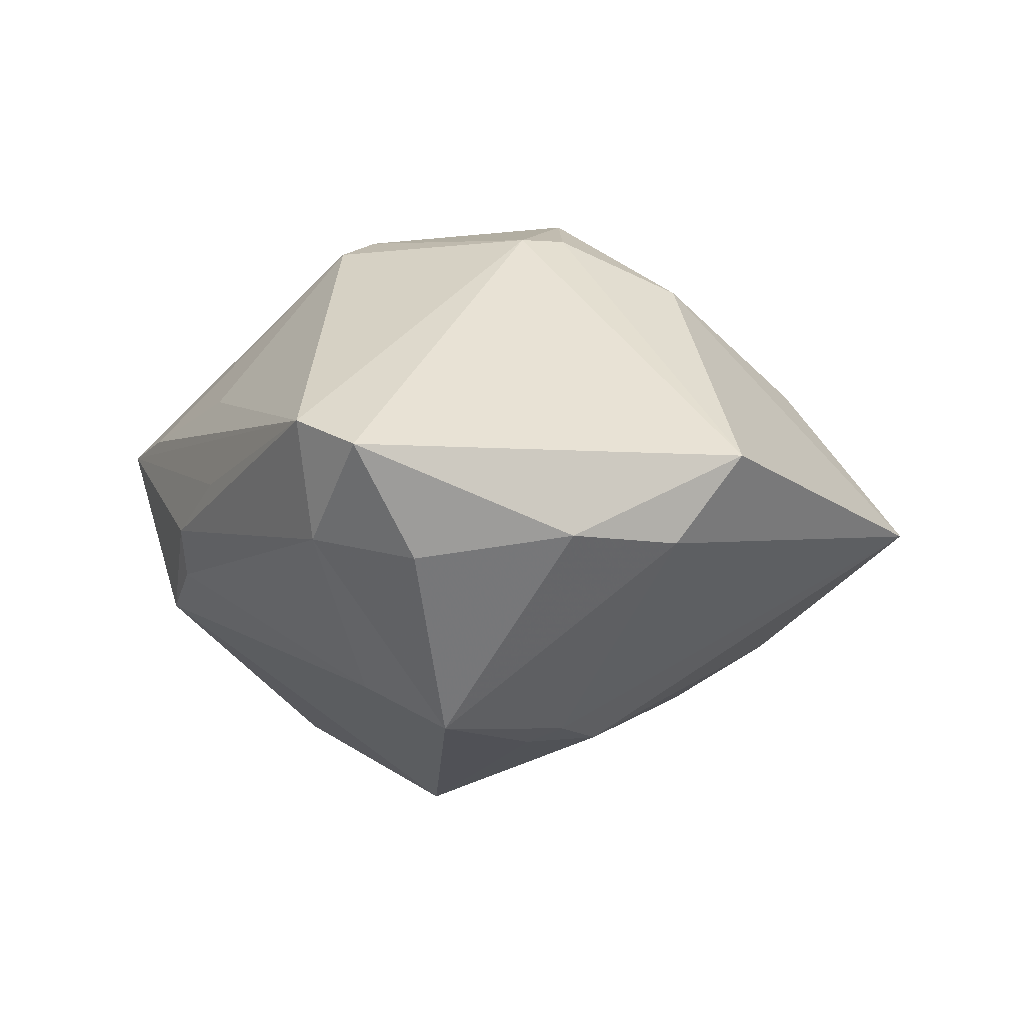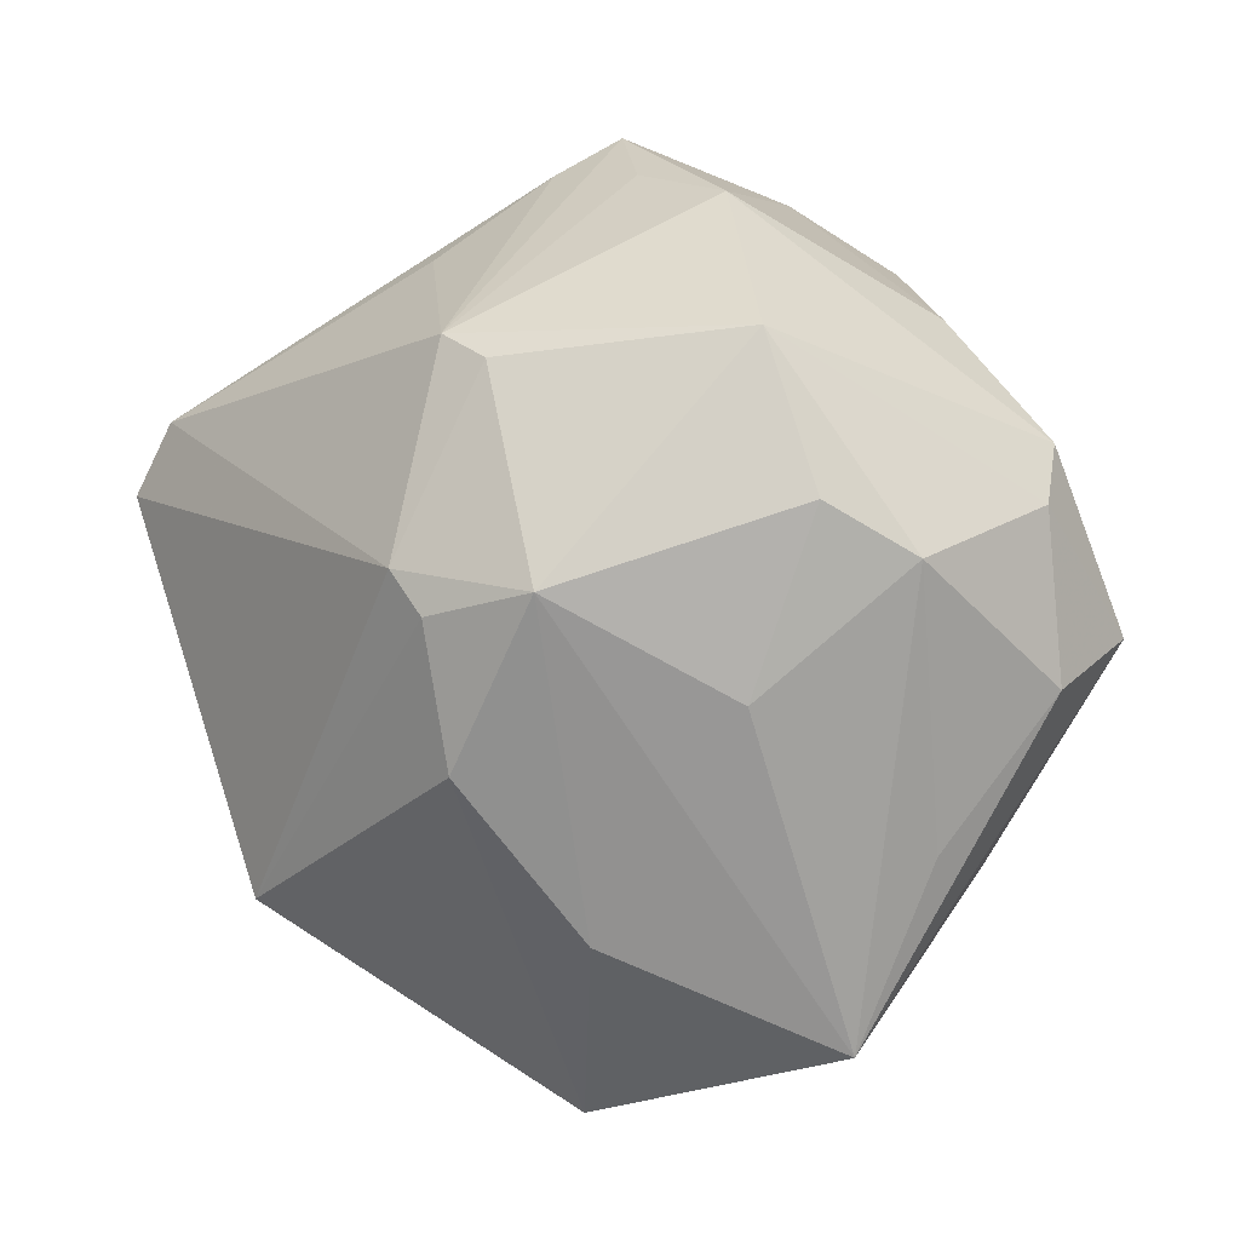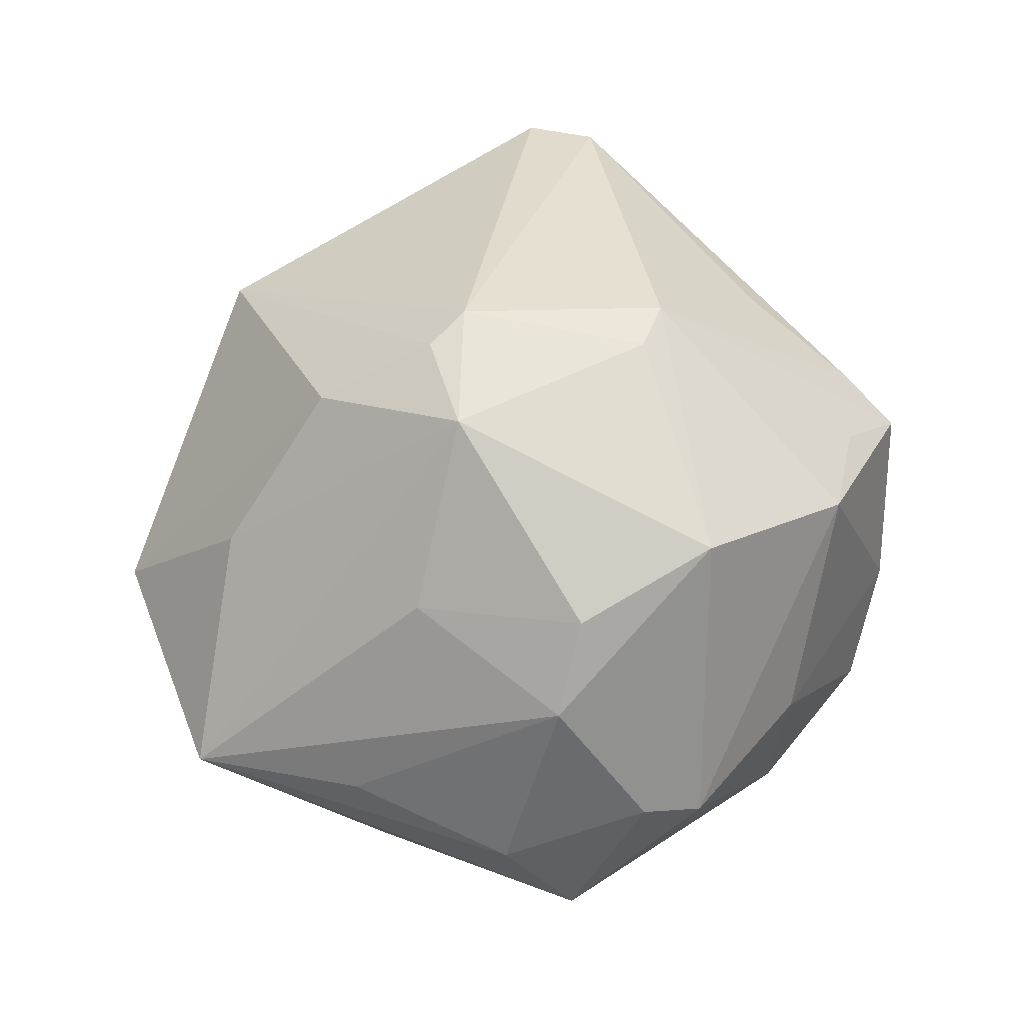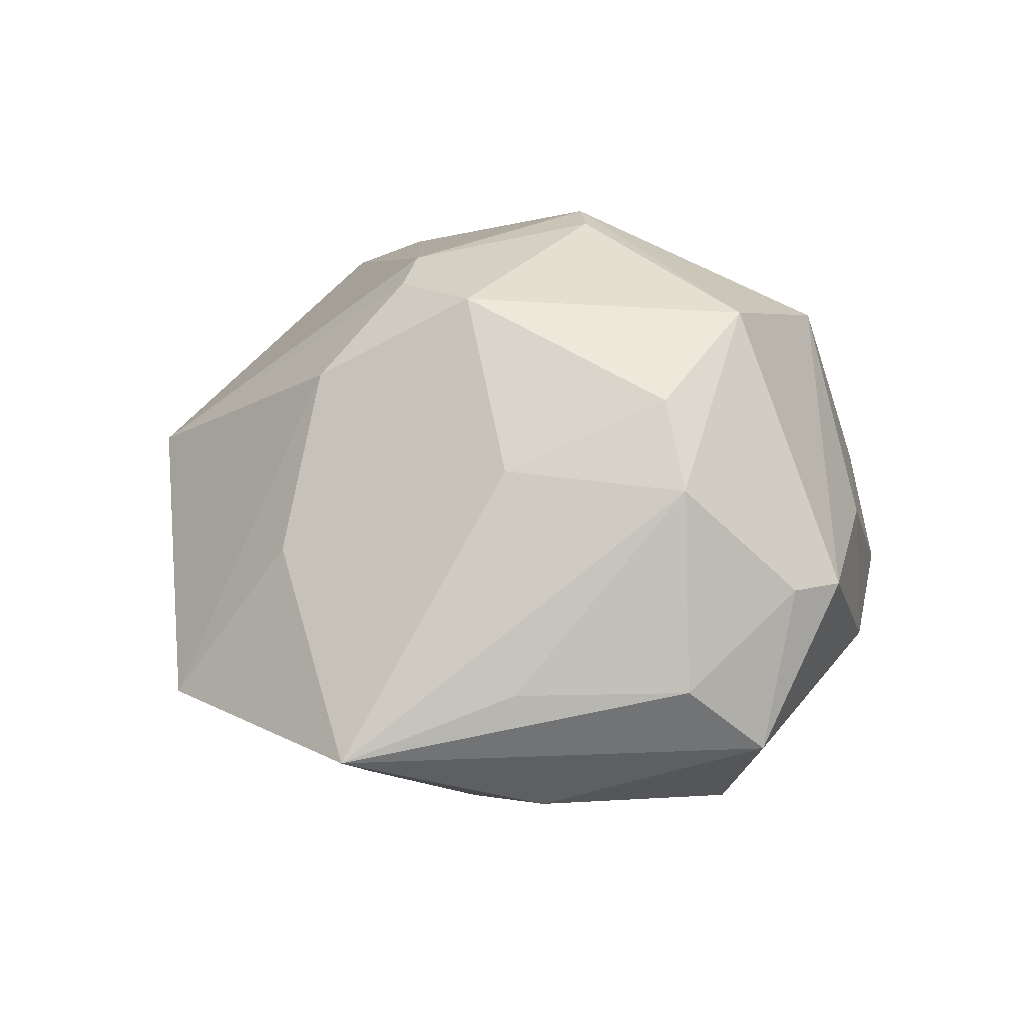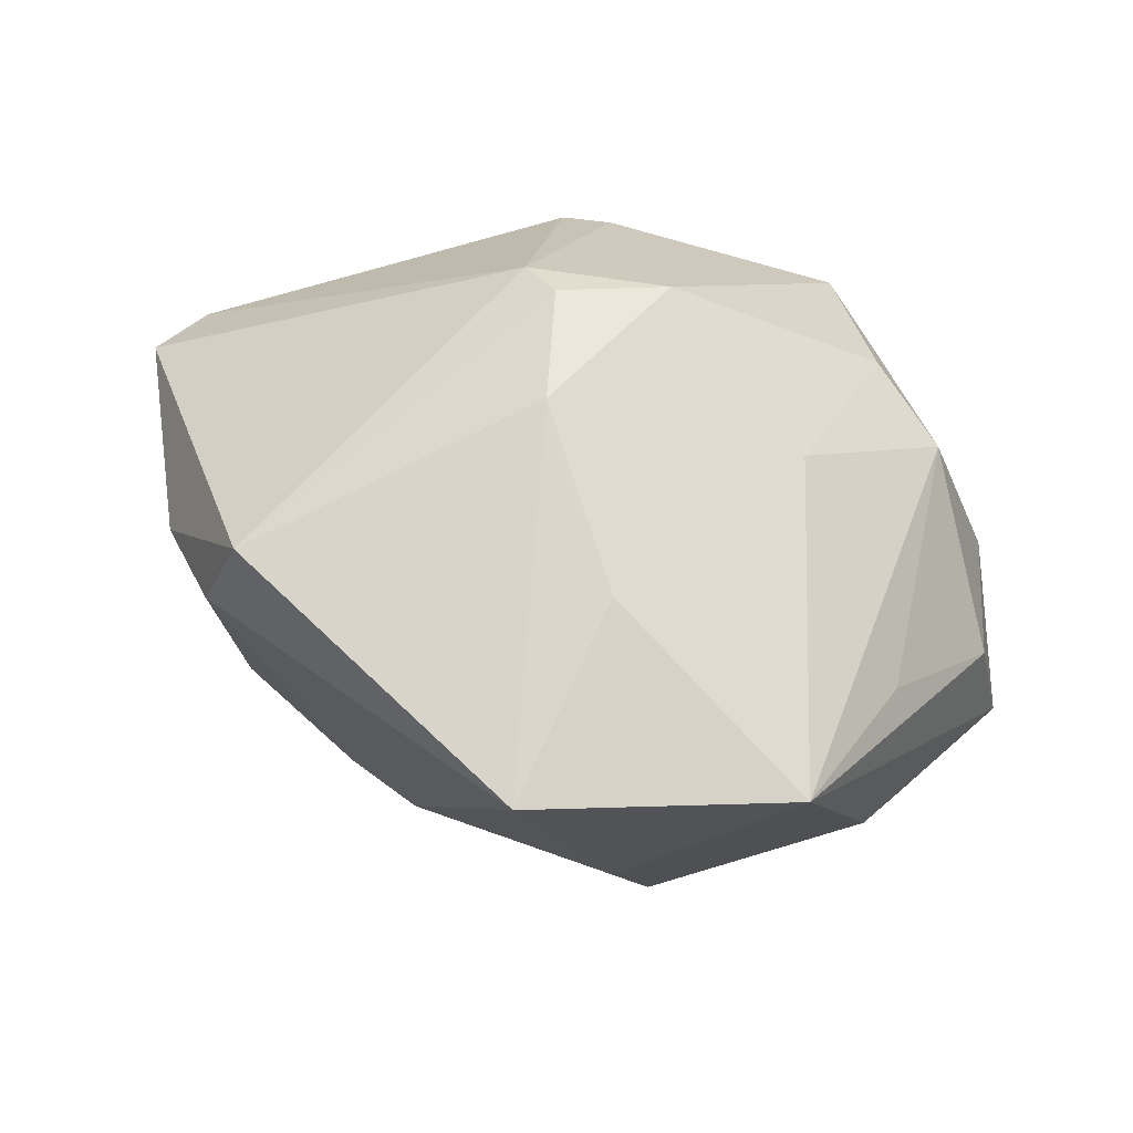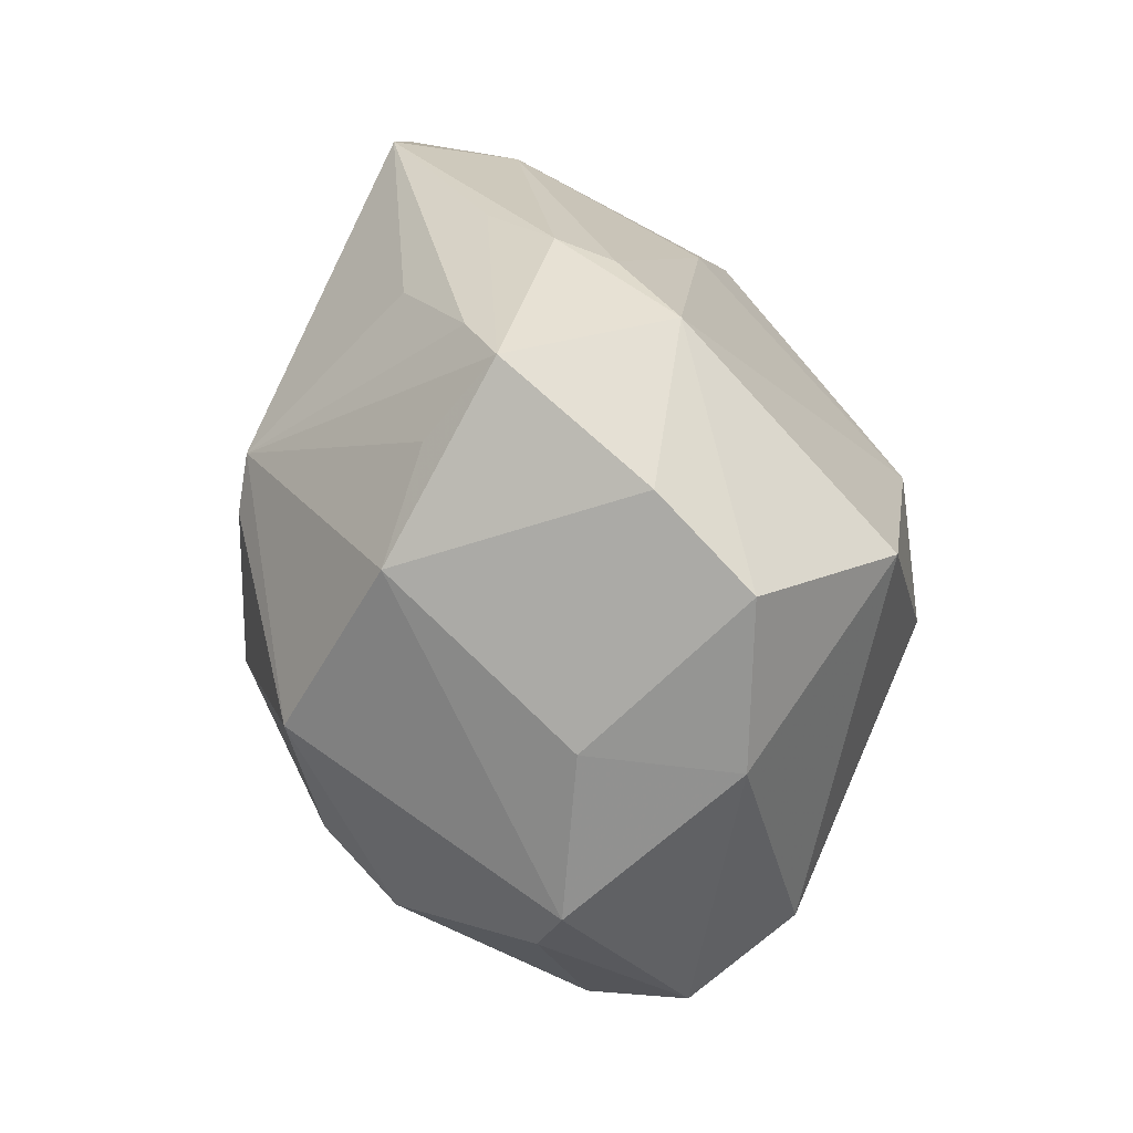
<metadata>
{"format":"obj","ext":"obj","renderer":"f3d","projection":"perspective","resolution":1024,"background":"white","views":[{"elev":-3.3,"azim":-86.8,"up":"+Z"},{"elev":-13.5,"azim":10.6,"up":"+Y"},{"elev":72.9,"azim":76.9,"up":"+Z"},{"elev":42.2,"azim":50.0,"up":"+Z"},{"elev":-64.1,"azim":-18.6,"up":"+Y"},{"elev":61.9,"azim":74.9,"up":"+Y"}]}
</metadata>
<code>
v -0.0136 0.0362 -0.009031
v -0.01678 -0.005037 -0.02893
v 0.04028 0.003155 0.01353
v 0.01661 0.003649 -0.03354
v 0.01674 0.01553 0.03254
v -0.007334 0.041 0.007556
v 0.0407 -0.01314 0.008369
v 0.04093 0.009667 0.01114
v -0.0007371 0.04513 0.006055
v -0.01302 0.01751 0.02973
v 0.0145 0.04097 -0.004703
v 0.01182 0.03298 0.02063
v -0.0374 -0.02958 0.003101
v 0.04637 -0.006483 -0.0005347
v 0.03072 0.02376 0.006903
v 0.02047 -0.04586 0.003043
v -0.01414 -0.009156 0.03085
v 0.03204 -0.02655 -0.00778
v -0.02563 0.03122 0.0009679
v -0.03072 0.00352 -0.02693
v -0.01731 -0.00448 0.03058
v -0.04497 0.005649 -0.008388
v 0.002241 0.03785 0.01409
v 0.02135 -0.0001371 0.03078
v 0.03565 0.02123 -0.008275
v -0.05095 0.01149 0.003438
v -0.01296 -0.02242 0.02473
v -0.0417 0.01703 -0.006161
v 0.02474 0.03533 -0.01165
v -0.01859 0.03152 0.01127
v -0.003721 0.03945 -0.01262
v 0.008163 -0.0336 -0.01766
v 0.04068 -0.006302 -0.01357
v -0.01019 -0.01272 -0.02859
v 0.01461 -0.02271 -0.02441
v 0.00183 0.007348 -0.0365
v -0.01779 0.03616 -0.003974
v -0.03843 -0.02239 -0.006547
v -0.01792 -0.009152 -0.02731
v -0.02699 0.01295 -0.02234
v 0.02901 -0.02828 0.008708
v 0.01896 0.02519 -0.02826
v -0.003193 -0.008285 0.03457
v -0.008356 0.01424 0.03186
v 0.02969 -0.004561 0.02557
v -0.04374 -0.01132 -0.005924
v -0.002381 -0.03642 0.01311
v -0.006362 -0.04995 -0.00433
v -0.04661 0.01814 0.006334
v 0.01401 -0.01708 0.02498
f 38 48 13
f 36 31 42
f 25 33 42
f 20 22 28
f 29 42 31
f 25 42 29
f 37 9 31
f 37 28 49
f 4 42 33
f 36 42 4
f 14 33 25
f 25 8 14
f 14 18 33
f 16 18 14
f 5 8 12
f 16 41 45
f 46 20 38
f 46 22 20
f 38 13 46
f 20 28 40
f 40 31 36
f 36 20 40
f 2 20 36
f 36 34 2
f 38 20 39
f 39 48 38
f 39 34 48
f 20 2 39
f 39 2 34
f 27 13 48
f 23 12 9
f 5 12 10
f 12 23 10
f 10 30 49
f 10 23 9
f 49 9 19
f 19 37 49
f 9 37 19
f 1 37 31
f 28 37 1
f 31 40 1
f 1 40 28
f 35 34 36
f 36 4 35
f 35 18 16
f 33 18 35
f 35 4 33
f 9 12 11
f 31 9 11
f 11 29 31
f 15 12 8
f 15 8 25
f 25 29 15
f 29 11 15
f 15 11 12
f 3 8 5
f 5 45 3
f 3 14 8
f 5 43 24
f 24 45 5
f 50 43 16
f 16 45 50
f 50 24 43
f 45 24 50
f 26 46 13
f 22 46 26
f 49 28 26
f 26 28 22
f 16 43 47
f 43 27 47
f 47 48 16
f 47 27 48
f 44 43 5
f 5 10 44
f 30 10 6
f 6 10 9
f 49 30 6
f 6 9 49
f 48 34 32
f 34 35 32
f 16 48 32
f 32 35 16
f 14 3 7
f 7 3 45
f 16 14 7
f 7 45 41
f 7 41 16
f 13 27 17
f 17 27 43
f 21 26 13
f 13 17 21
f 49 26 21
f 21 10 49
f 21 44 10
f 43 44 21
f 21 17 43

</code>
